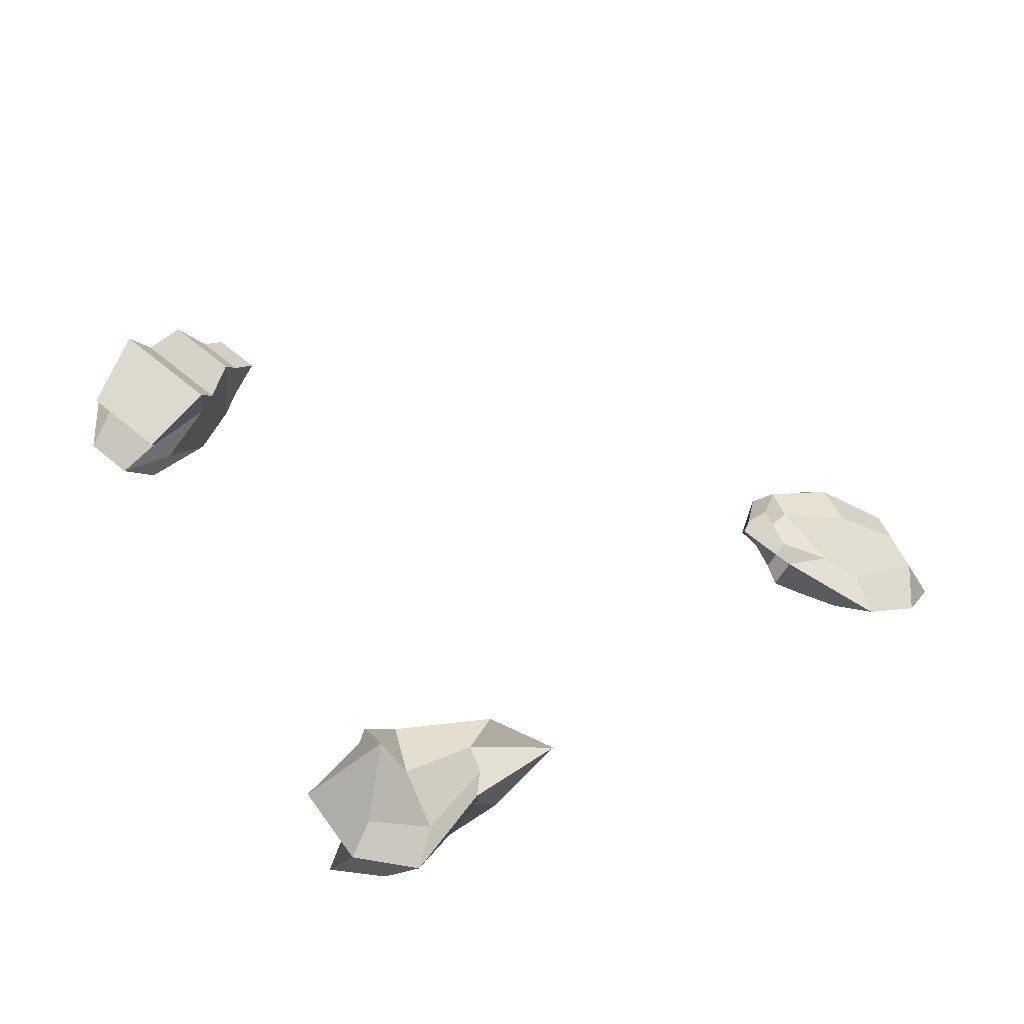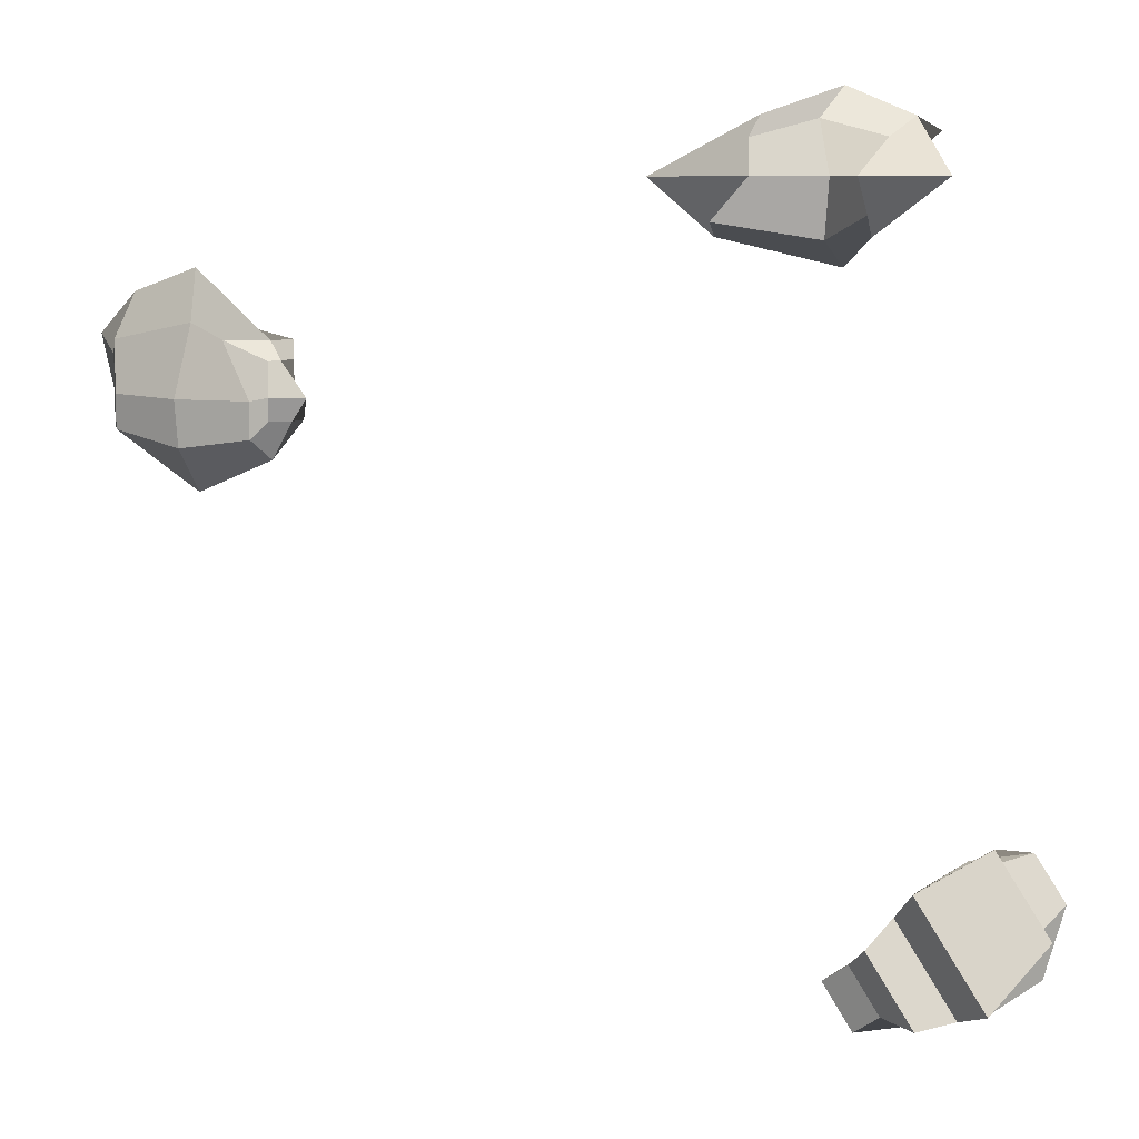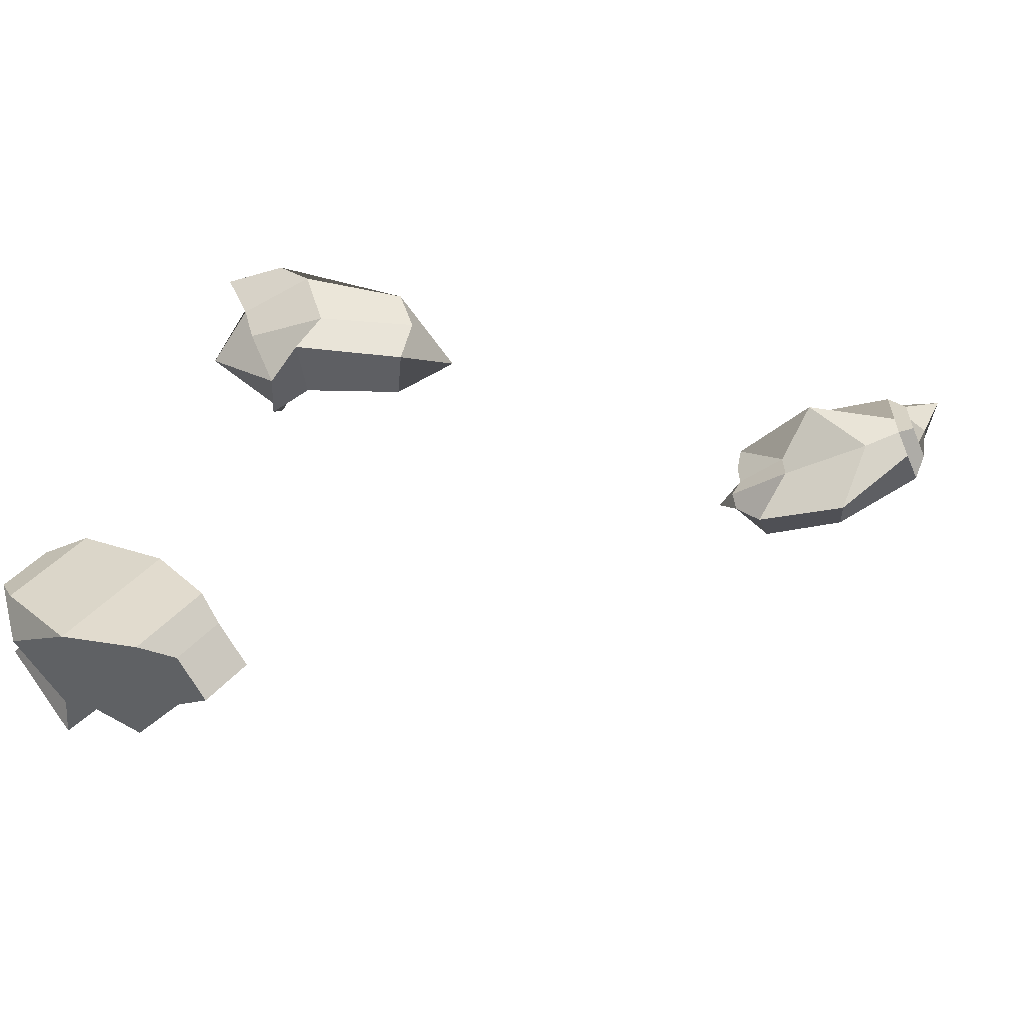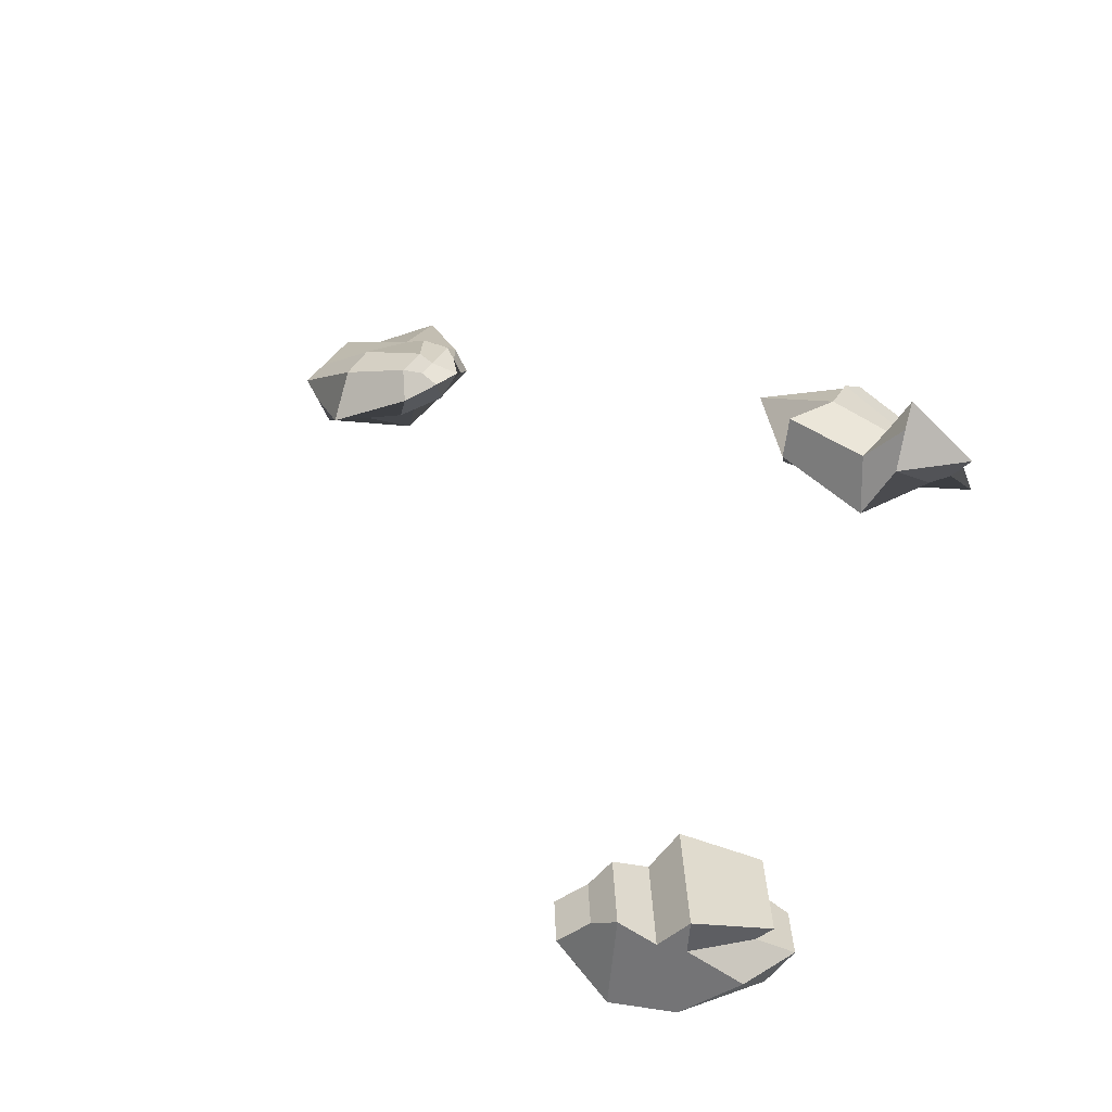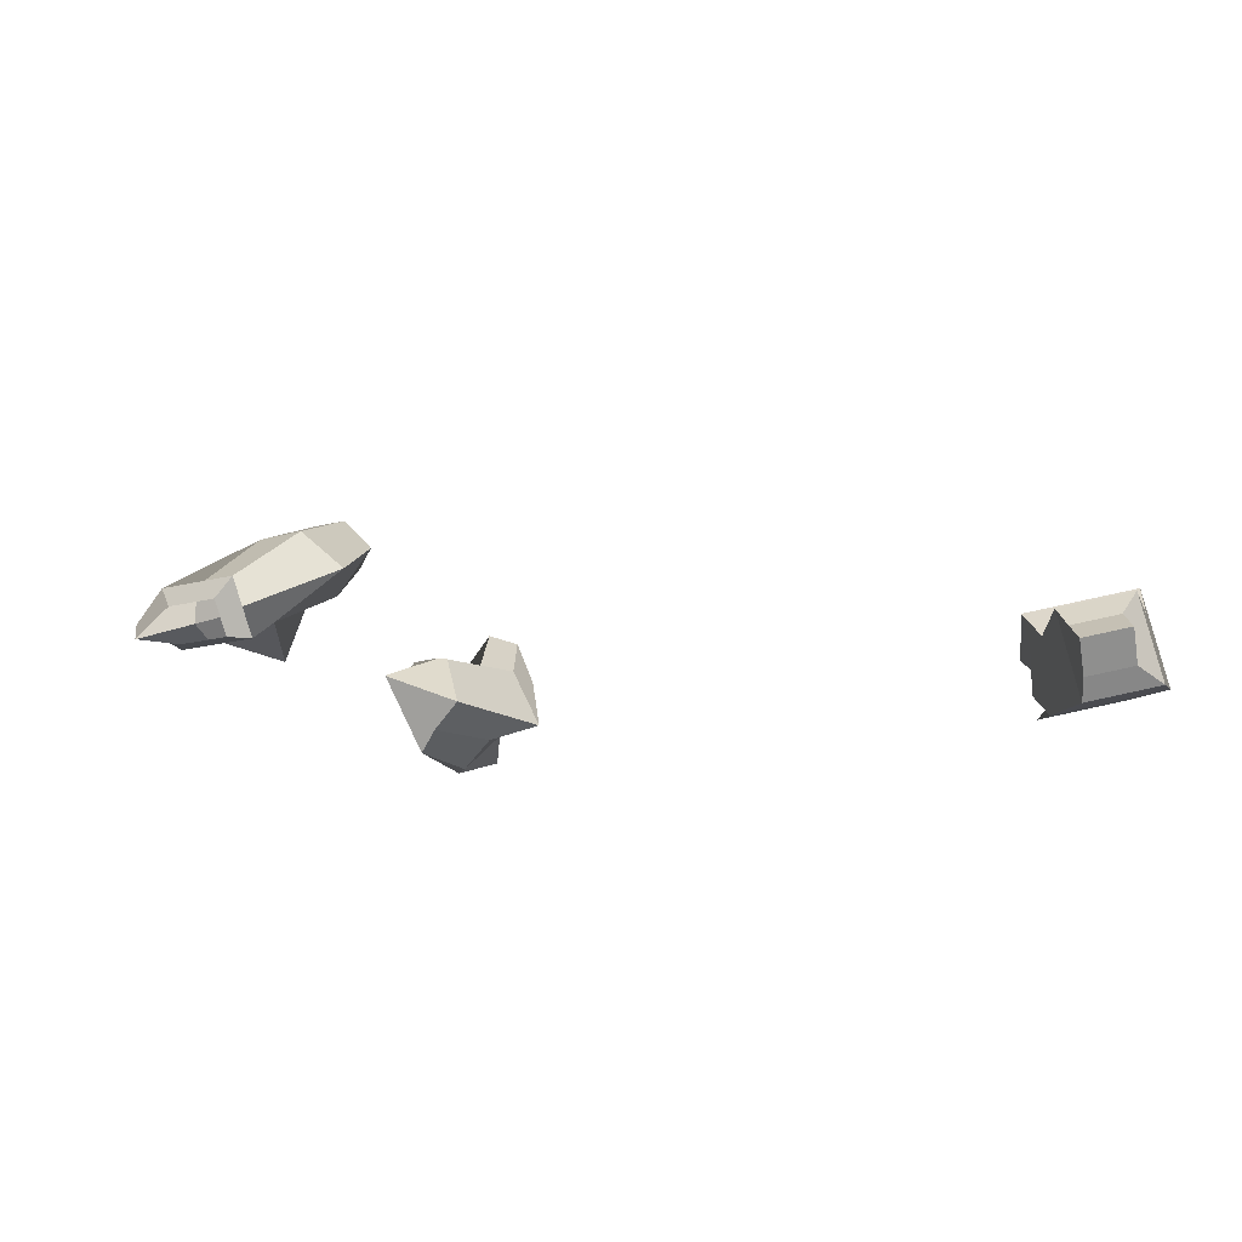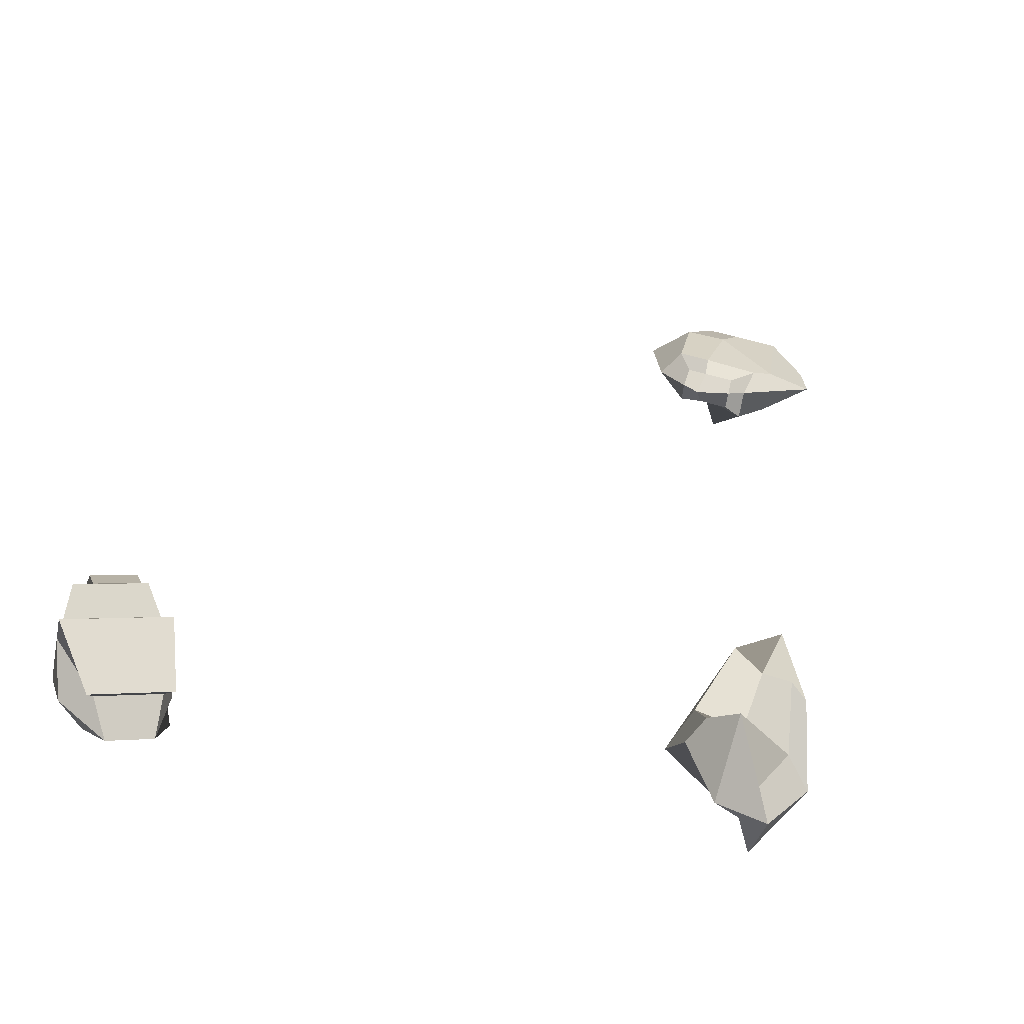
<metadata>
{"format":"obj","ext":"obj","renderer":"f3d","projection":"perspective","resolution":1024,"background":"white","views":[{"elev":44.8,"azim":-18.0,"up":"+Y"},{"elev":7.8,"azim":-173.3,"up":"+Z"},{"elev":-63.0,"azim":-6.5,"up":"+Z"},{"elev":45.3,"azim":-148.6,"up":"+Y"},{"elev":-13.2,"azim":123.7,"up":"+Y"},{"elev":46.5,"azim":-69.2,"up":"+Y"}]}
</metadata>
<code>
o Shard03_Cube.002
v 1.109 0.002793 0.5376
v 0.7497 0.202 0.5376
v 1.109 0.002793 0.4216
v 0.7296 0.2131 0.4216
v 1.145 0.06877 0.5376
v 0.7863 0.2679 0.5376
v 1.145 0.06877 0.4216
v 0.7863 0.2679 0.4216
v 1.071 0.002849 0.5702
v 1.071 0.002849 0.3914
v 1.131 0.1112 0.3914
v 1.131 0.1112 0.5702
v 0.756 0.1753 0.5751
v 0.8351 0.1314 0.3881
v 0.8187 0.2883 0.3881
v 0.8857 0.2217 0.5751
v 1.005 0.04709 0.3978
v 0.9746 0.2283 0.3649
v 0.9631 0.1604 0.6054
v 0.9139 0.07162 0.6054
v 0.7442 0.249 0.4216
v 1.127 0.03644 0.4216
v 0.7684 0.2356 0.5376
v 1.189 0.002115 0.5767
v 1.102 0.05811 0.6626
v 1.102 0.05811 0.3914
v 0.7879 0.2329 0.345
v 0.7879 0.2329 0.5751
v 0.9551 0.1459 0.272
v 0.9551 0.1459 0.7124
v 0.7497 0.202 0.4674
v 1.109 0.002793 0.4674
v 0.7863 0.2679 0.4674
v 1.145 0.06877 0.4674
v 1.131 0.1112 0.462
v 1.071 0.002849 0.462
v 0.8351 0.1314 0.4619
v 0.8187 0.2883 0.4619
v 0.8779 0.003406 0.4798
v 0.9825 0.2239 0.4599
v 0.712 0.2669 0.4674
v 1.146 0.02606 0.4674
f 36 10 3 32
f 26 11 7 22
f 35 12 5 34
f 25 9 1 24
f 42 22 7 34
f 41 21 4 31
f 30 20 9 25
f 40 19 12 35
f 29 18 11 26
f 39 17 10 36
f 31 4 14 37
f 21 8 15 27
f 33 6 16 38
f 23 2 13 28
f 37 14 17 39
f 27 15 18 29
f 38 16 19 40
f 28 13 20 30
f 16 28 30 19
f 14 27 29 17
f 6 23 28 16
f 4 21 27 14
f 17 29 26 10
f 19 30 25 12
f 33 8 21 41
f 32 3 22 42
f 12 25 24 5
f 10 26 22 3
f 1 32 42 24
f 6 33 41 23
f 15 38 40 18
f 13 37 39 20
f 8 33 38 15
f 2 31 37 13
f 20 39 36 9
f 18 40 35 11
f 23 41 31 2
f 24 42 34 5
f 11 35 34 7
f 9 36 32 1
o Shard02_Cube.001
v -0.1266 0.1265 0.953
v -0.4835 0.04894 0.9731
v -0.03389 0.04819 0.8217
v -0.4133 0.1342 0.8545
v -0.1232 0.2412 0.9569
v -0.3835 0.1692 0.9597
v -0.05054 0.2165 0.8009
v -0.3461 0.309 0.814
v -0.3533 0.2093 0.7719
v -0.05336 0.1129 0.7719
v -0.4347 0.1108 1
v -0.1446 0.2159 1
v -0.4382 0.1065 0.9329
v -0.06846 0.004928 0.8861
v -0.3272 0.3358 0.8861
v -0.1245 0.243 0.8861
v -0.5004 0.223 0.8861
v 0.07311 0.1653 0.8861
v -0.3646 0.009514 1.002
v -0.2513 0.05727 0.8252
v -0.2661 0.2212 0.767
v -0.2526 0.1402 0.9952
v -0.2984 0.08793 1.059
v -0.2998 0.08906 0.7135
v -0.2741 0.2149 0.8861
v -0.2964 0.003357 0.9329
f 68 62 45 56
f 66 63 49 52
f 67 64 47 58
f 65 61 43 54
f 60 52 49 58
f 59 51 46 55
f 57 50 51 59
f 56 45 52 60
f 64 65 54 47
f 62 66 52 45
f 43 56 60 54
f 48 57 59 53
f 53 59 55 44
f 54 60 58 47
f 63 67 58 49
f 61 68 56 43
f 44 55 68 61
f 50 57 67 63
f 46 51 66 62
f 48 53 65 64
f 53 44 61 65
f 57 48 64 67
f 51 50 63 66
f 55 46 62 68
o Shard01_Cube
v -0.725 0.07444 -0.6021
v -0.6132 0.03 -0.4326
v -0.719 0.2128 -0.5698
v -0.6072 0.1684 -0.4002
v -0.3974 0.07667 -0.762
v -0.3342 0.05155 -0.6662
v -0.3925 0.191 -0.7353
v -0.3293 0.1659 -0.6395
v -0.3608 0.215 -0.5962
v -0.4585 0.2539 -0.7444
v -0.3699 0.004778 -0.6453
v -0.4676 0.04362 -0.7935
v -0.596 0.2942 -0.6974
v -0.4608 0.004114 -0.5314
v -0.4508 0.2365 -0.4771
v -0.606 0.06185 -0.7517
v -0.6884 0.07282 -0.4272
v -0.7516 0.09793 -0.523
v -0.7066 0.1321 -0.667
v -0.5614 0.07438 -0.4467
v -0.2764 0.1224 -0.6857
v -0.3396 0.1475 -0.7815
v -0.597 0.1282 -0.4438
v -0.6857 0.1635 -0.5784
v -0.5997 0.2225 -0.7138
v -0.4545 0.1648 -0.4935
v -0.4155 0.1716 -0.54
v -0.5409 0.2214 -0.7301
f 91 72 71 92
f 77 76 75 78
f 89 74 73 90
f 82 70 69 84
f 80 78 75 90 73
f 94 83 72 91
f 74 89 76 77 79
f 84 87 93 81 96 78 80
f 74 79 80 73
f 95 77 78 96
f 72 83 81 71
f 92 71 81 93
f 79 77 95 83 94 88 82
f 79 82 84 80
f 79 77 78 80
f 69 86 87 84
f 82 88 85 70
f 70 85 86 69
f 76 89 90 75
f 86 92 93 87
f 88 94 91 85
f 85 91 92 86
f 83 95 96 81

</code>
